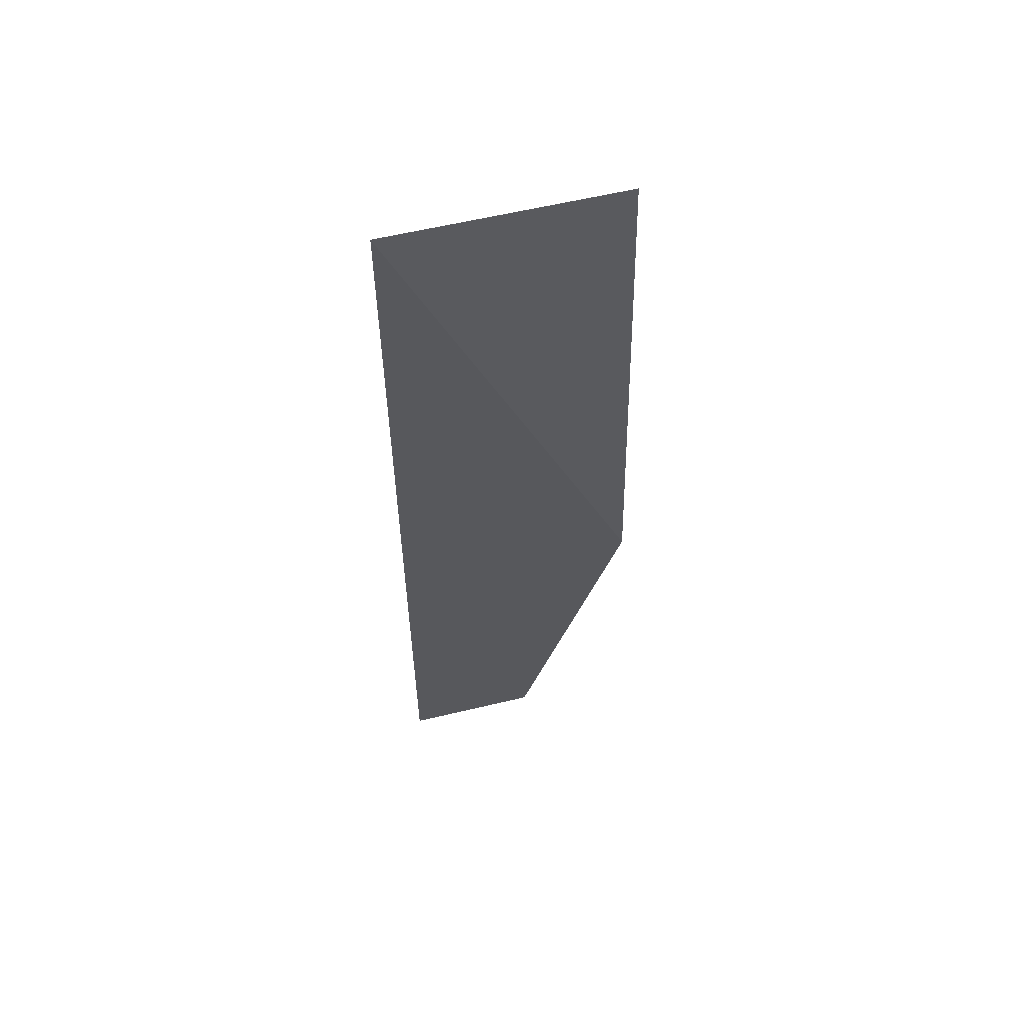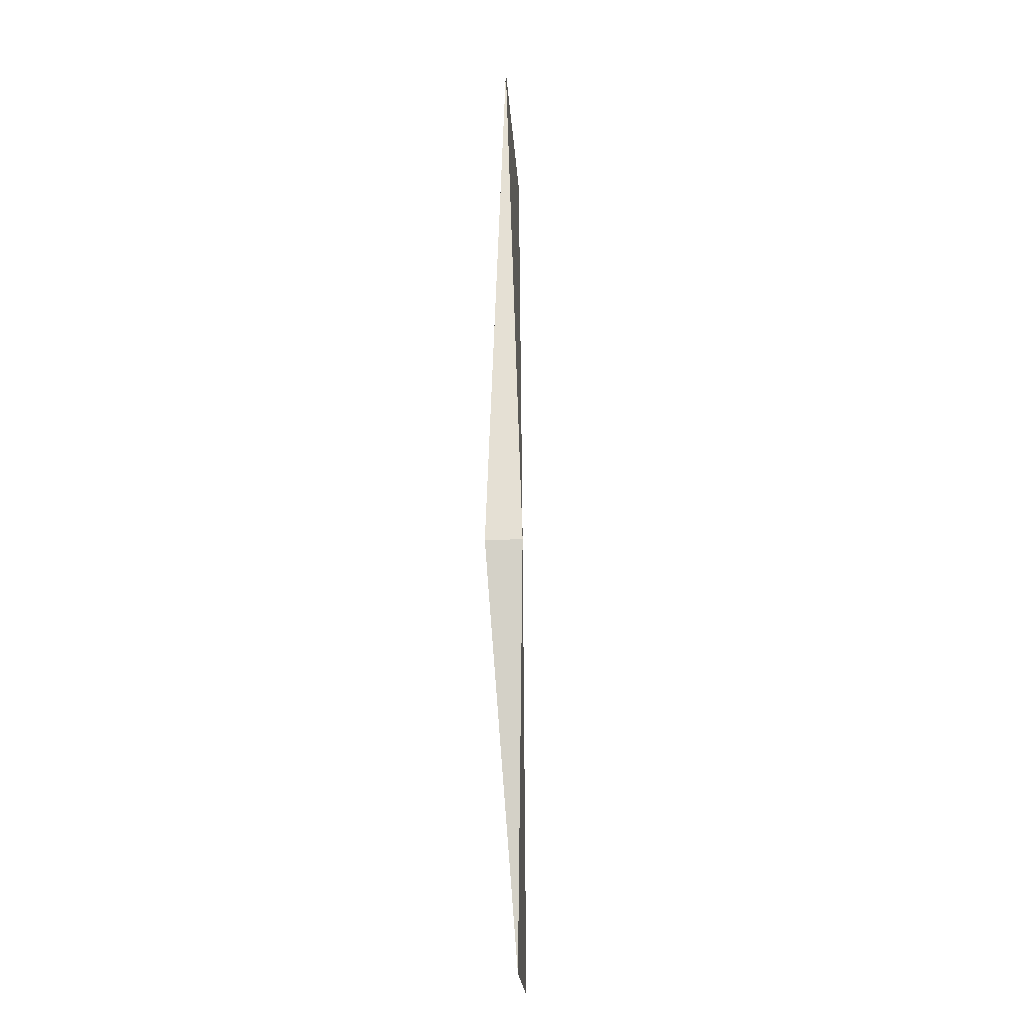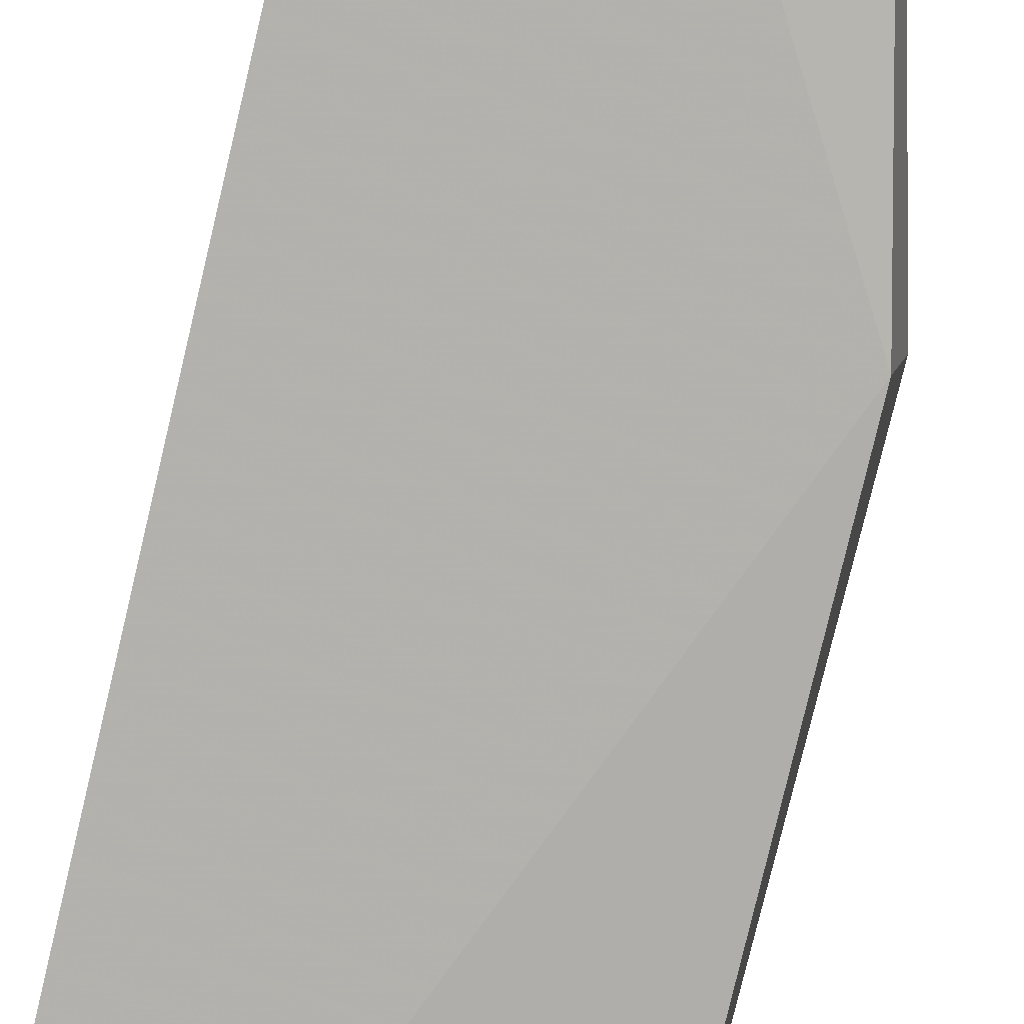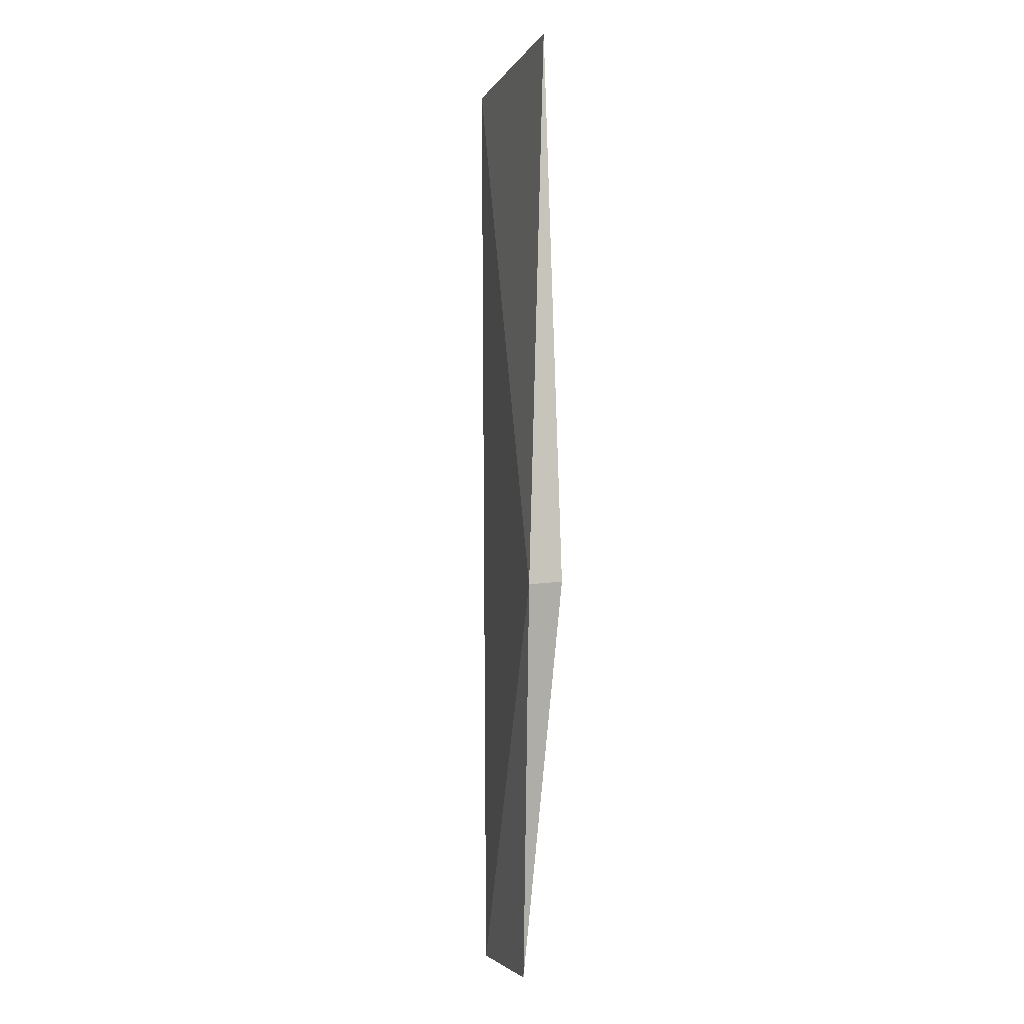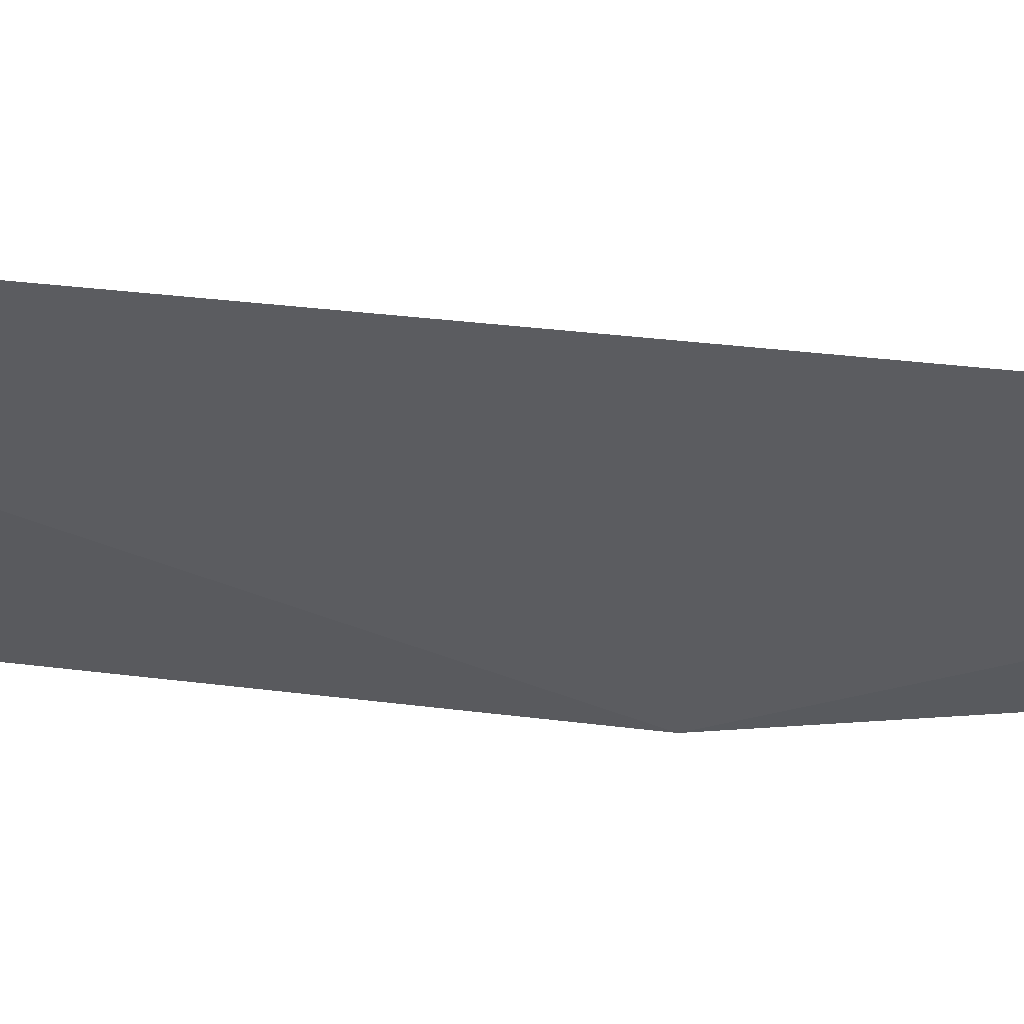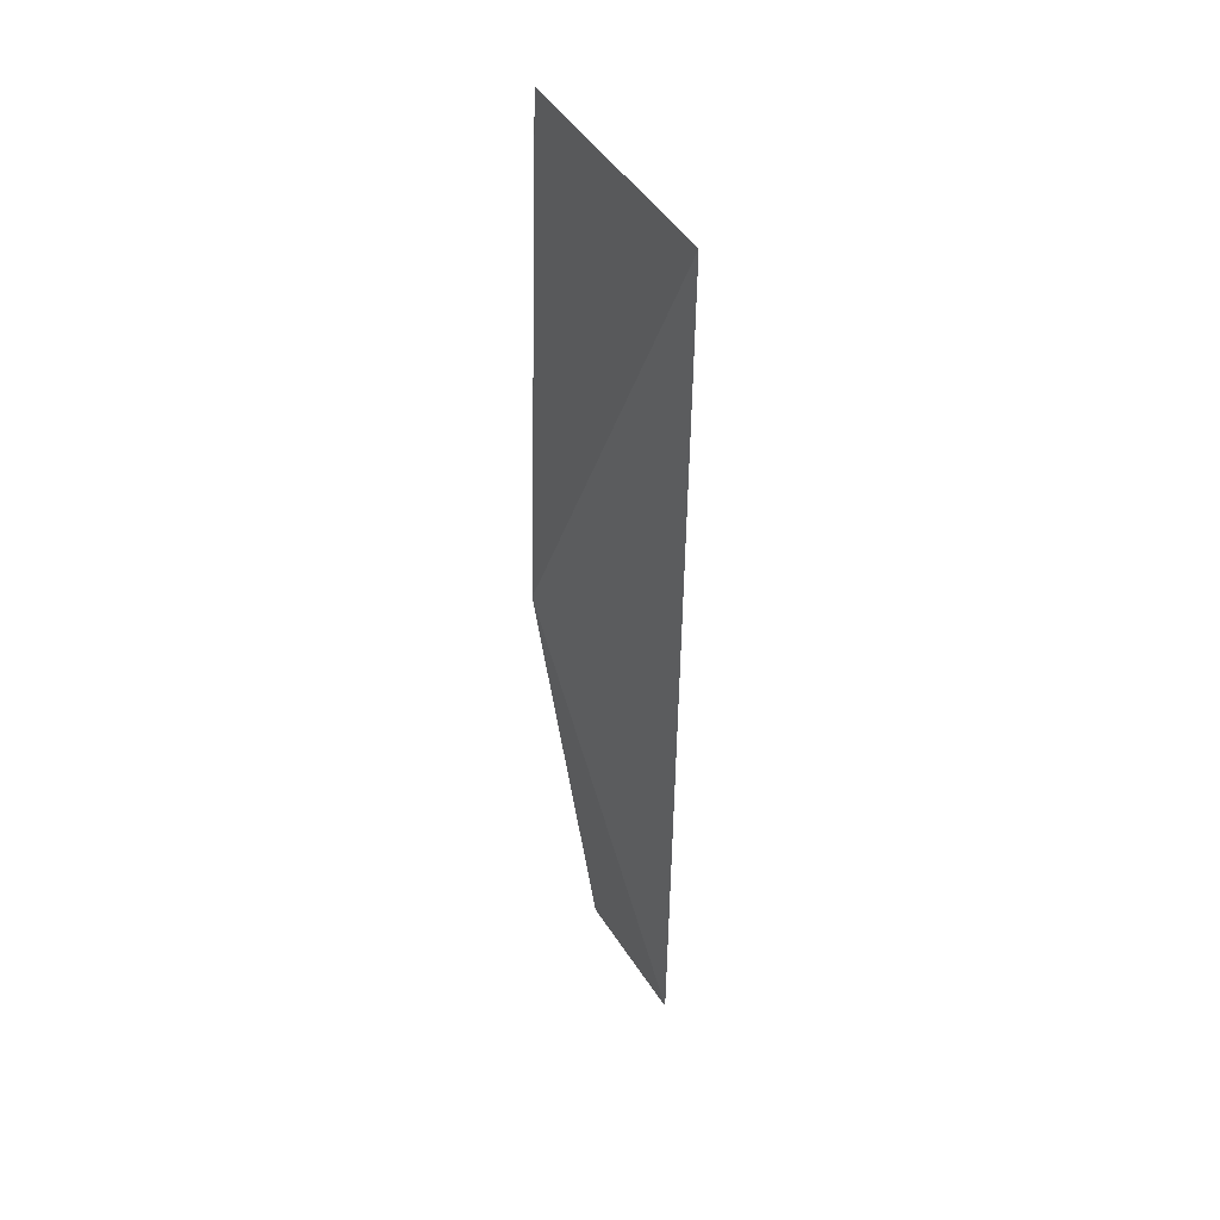
<metadata>
{"format":"obj","ext":"obj","renderer":"f3d","projection":"perspective","resolution":1024,"background":"white","views":[{"elev":59.0,"azim":-13.7,"up":"+Y"},{"elev":-23.1,"azim":94.0,"up":"+Y"},{"elev":-79.6,"azim":-13.1,"up":"+Z"},{"elev":-4.3,"azim":73.3,"up":"+Y"},{"elev":-30.9,"azim":-98.8,"up":"+Z"},{"elev":47.5,"azim":-120.8,"up":"+Y"}]}
</metadata>
<code>
v 0.01966 0.07148 0.05196
v 0.02041 0.03179 0.05332
v 0.01322 0.003501 0.05154
v 0.003486 0.07147 0.05202
v 0.003481 0.003529 0.05159
v 0.01987 0.03204 0.05073
v 0.01968 0.07143 0.05196
f 2 1 4
f 5 3 2
f 5 2 4
f 6 4 1
f 6 5 4
f 6 3 5
f 6 2 3
f 7 6 1
f 7 1 2
f 7 2 6

</code>
